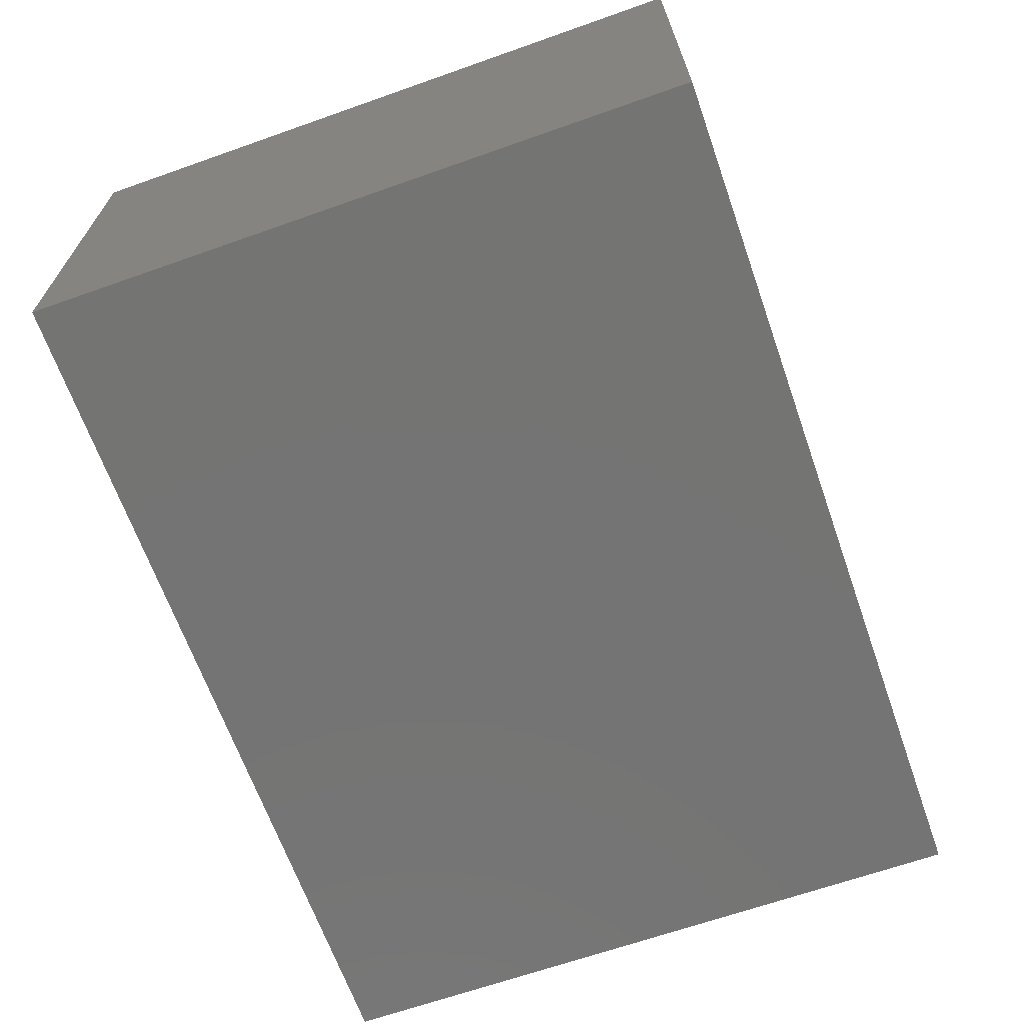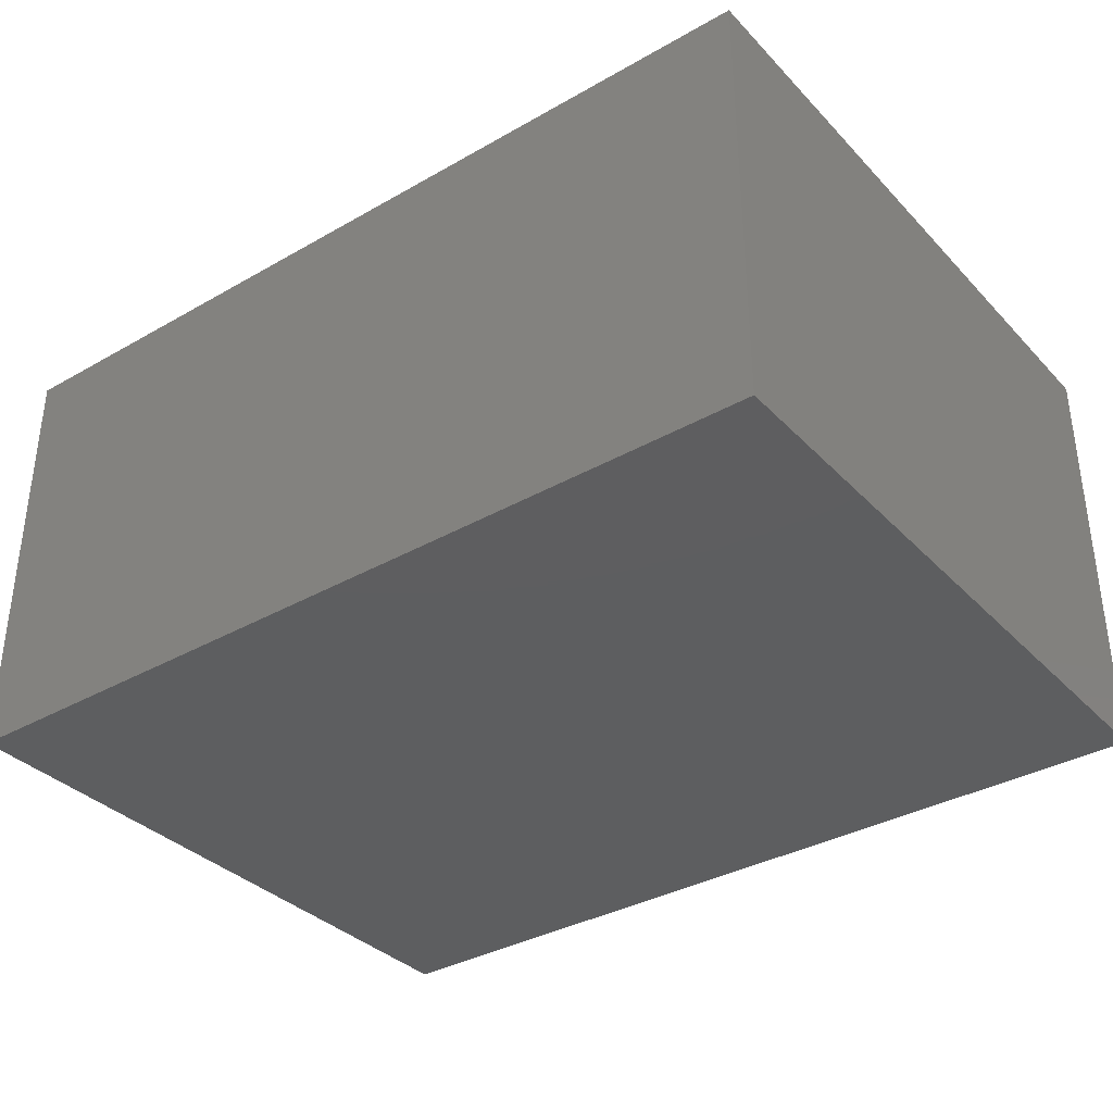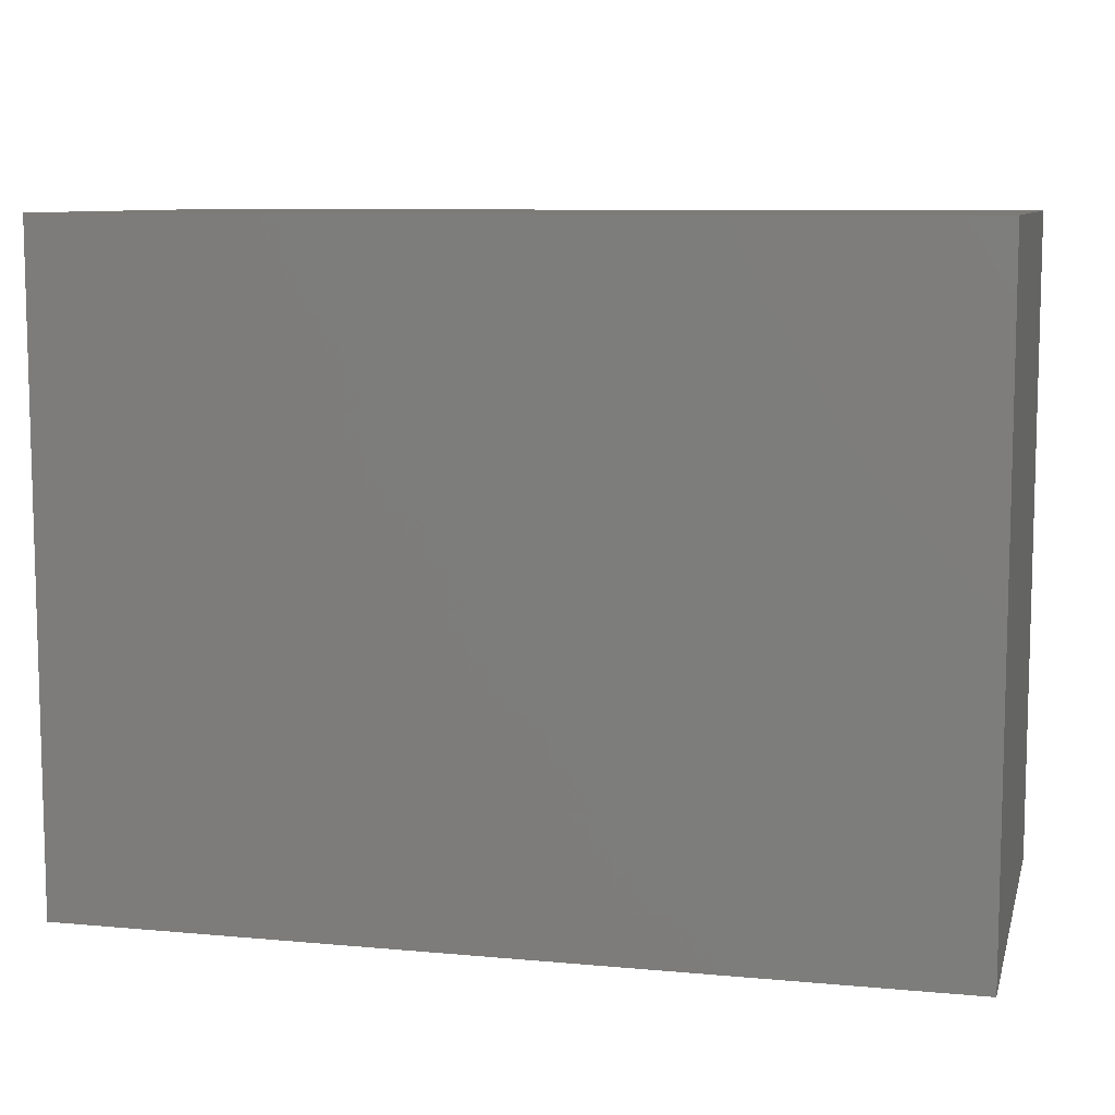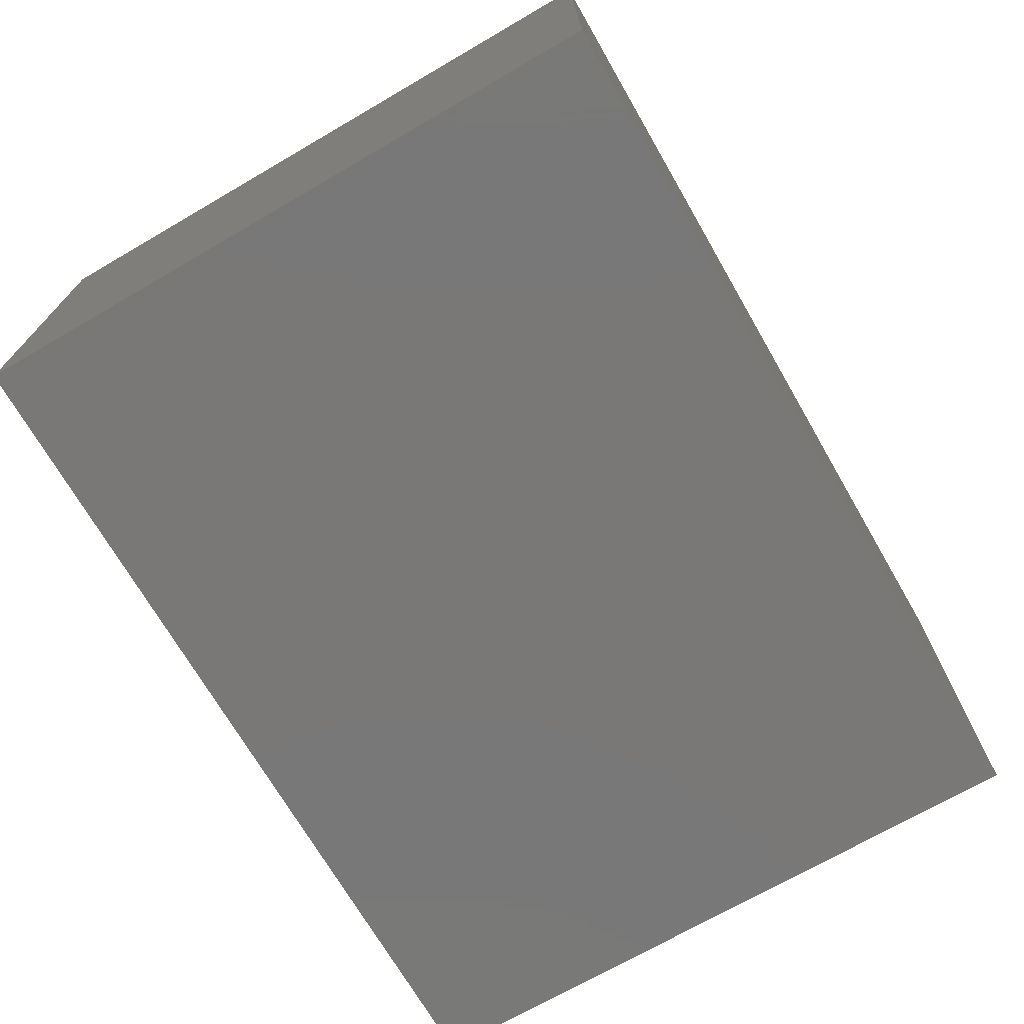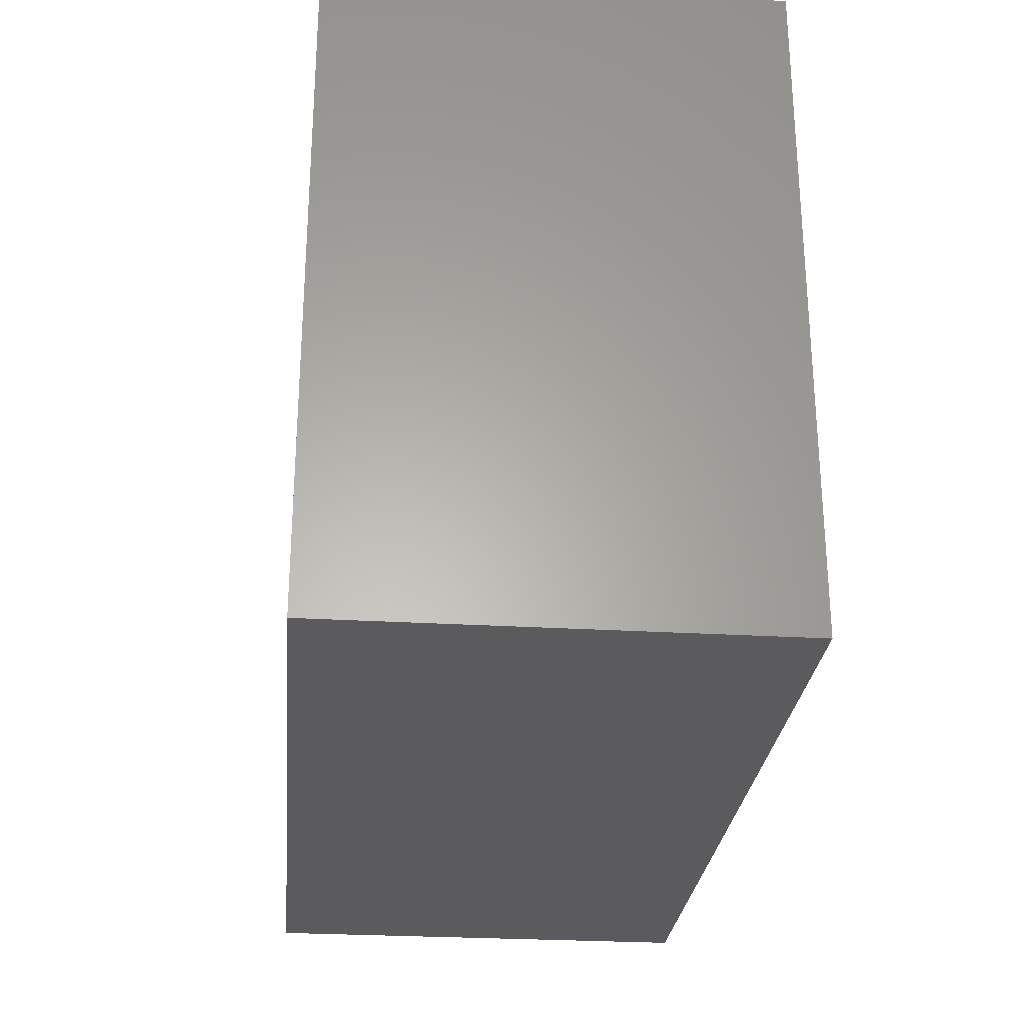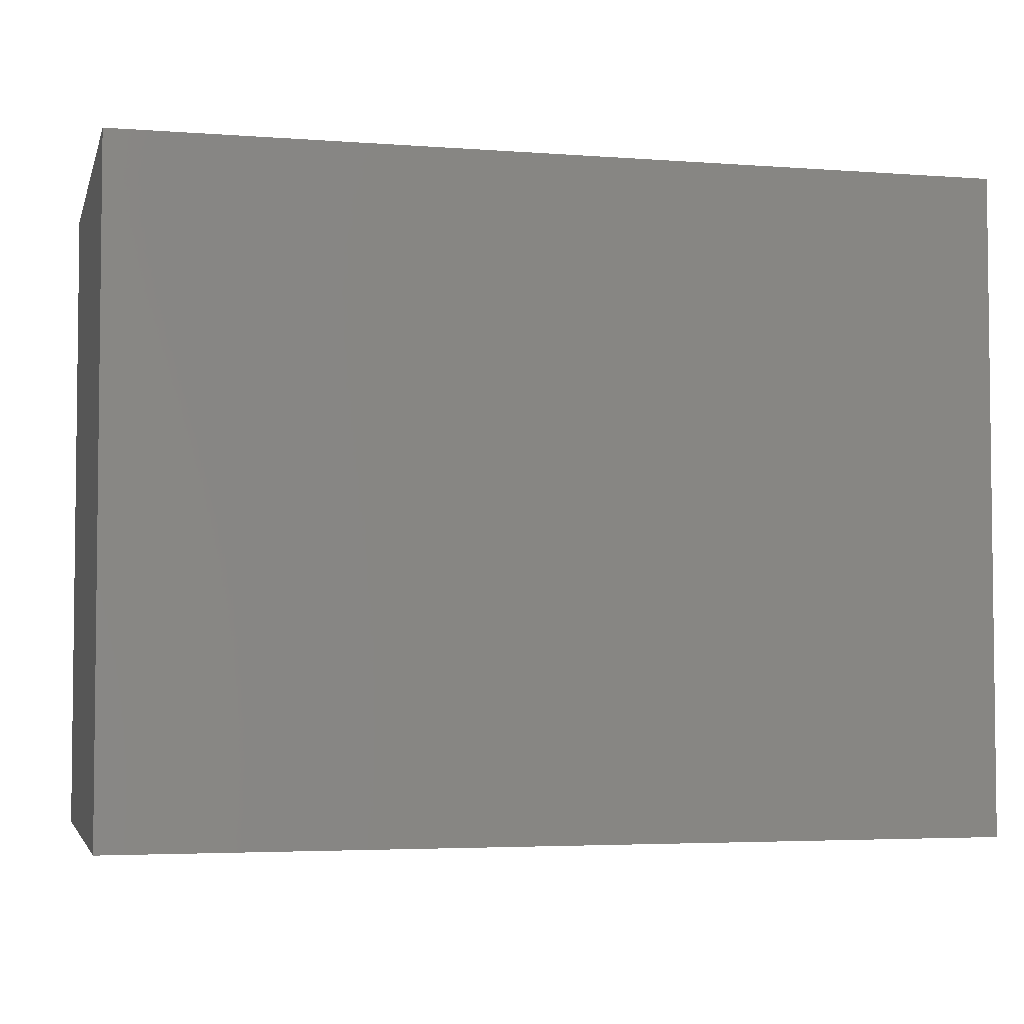
<metadata>
{"format":"stl","ext":"stl","renderer":"f3d","projection":"perspective","resolution":1024,"background":"white","views":[{"elev":-66.3,"azim":109.5,"up":"+Z"},{"elev":-35.2,"azim":-143.0,"up":"+Z"},{"elev":8.8,"azim":-166.1,"up":"+Y"},{"elev":-71.2,"azim":120.1,"up":"+Z"},{"elev":-27.2,"azim":-95.3,"up":"+Y"},{"elev":-4.0,"azim":166.1,"up":"+Y"}]}
</metadata>
<code>
# stl→obj: 16 verts, 28 faces
v 20 0 10
v 20 15 0
v 20 15 10
v 20 0 0
v 18 13 10
v 2 13 10
v 0 15 10
v 2 2 10
v 18 2 10
v 0 0 10
v 0 0 0
v 0 15 0
v 18 2 2
v 18 13 2
v 2 13 2
v 2 2 2
f 1 2 3
f 2 1 4
f 3 5 1
f 3 6 5
f 6 7 8
f 7 6 3
f 9 1 5
f 8 1 9
f 8 10 1
f 10 8 7
f 11 2 4
f 2 11 12
f 11 7 12
f 7 11 10
f 2 7 3
f 7 2 12
f 11 1 10
f 1 11 4
f 13 5 14
f 5 13 9
f 15 13 14
f 13 15 16
f 8 15 6
f 15 8 16
f 15 5 6
f 5 15 14
f 13 8 9
f 8 13 16

</code>
